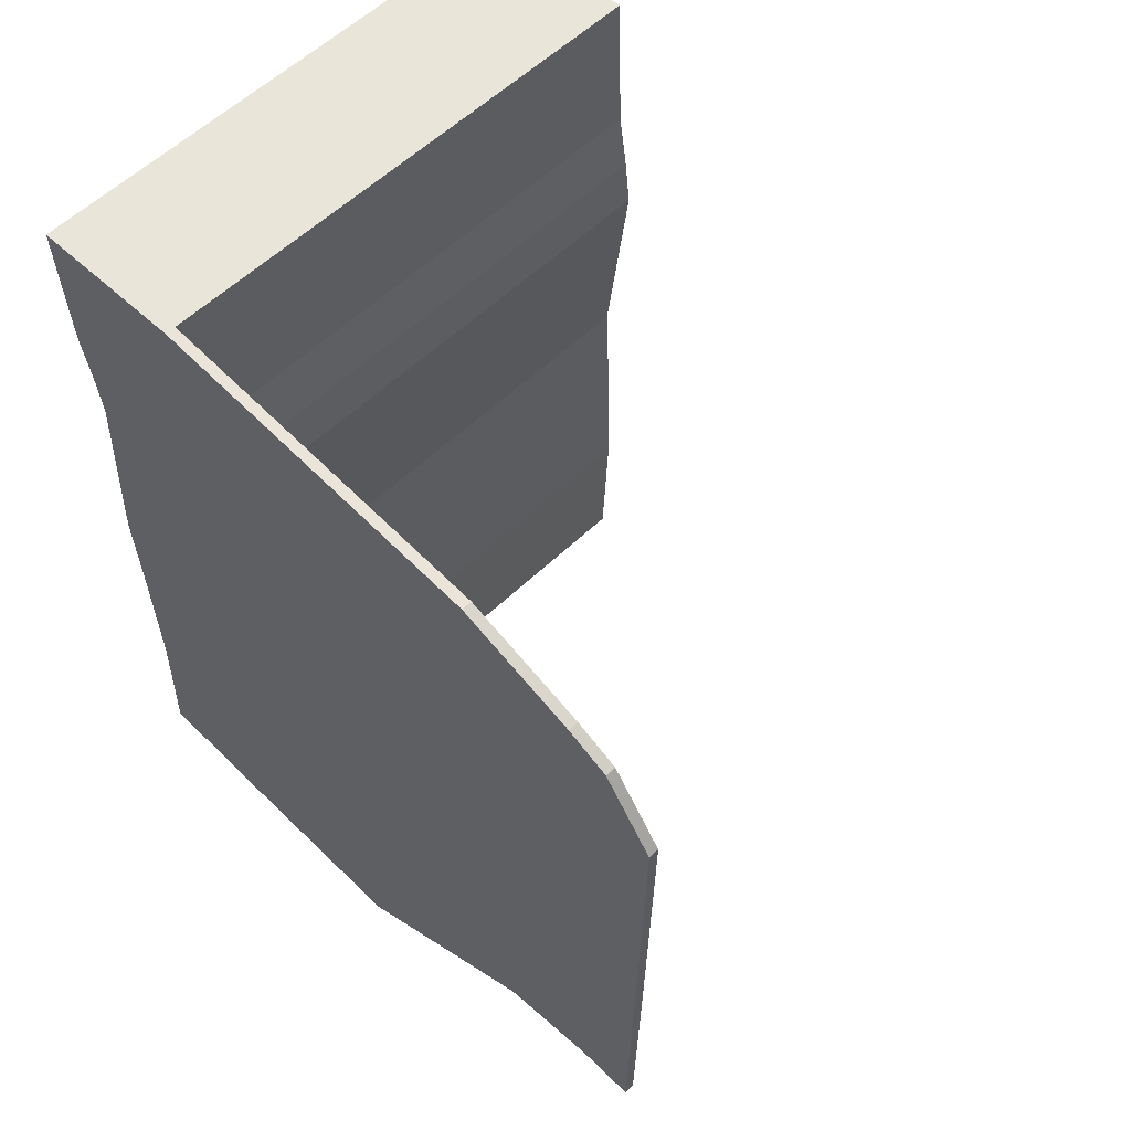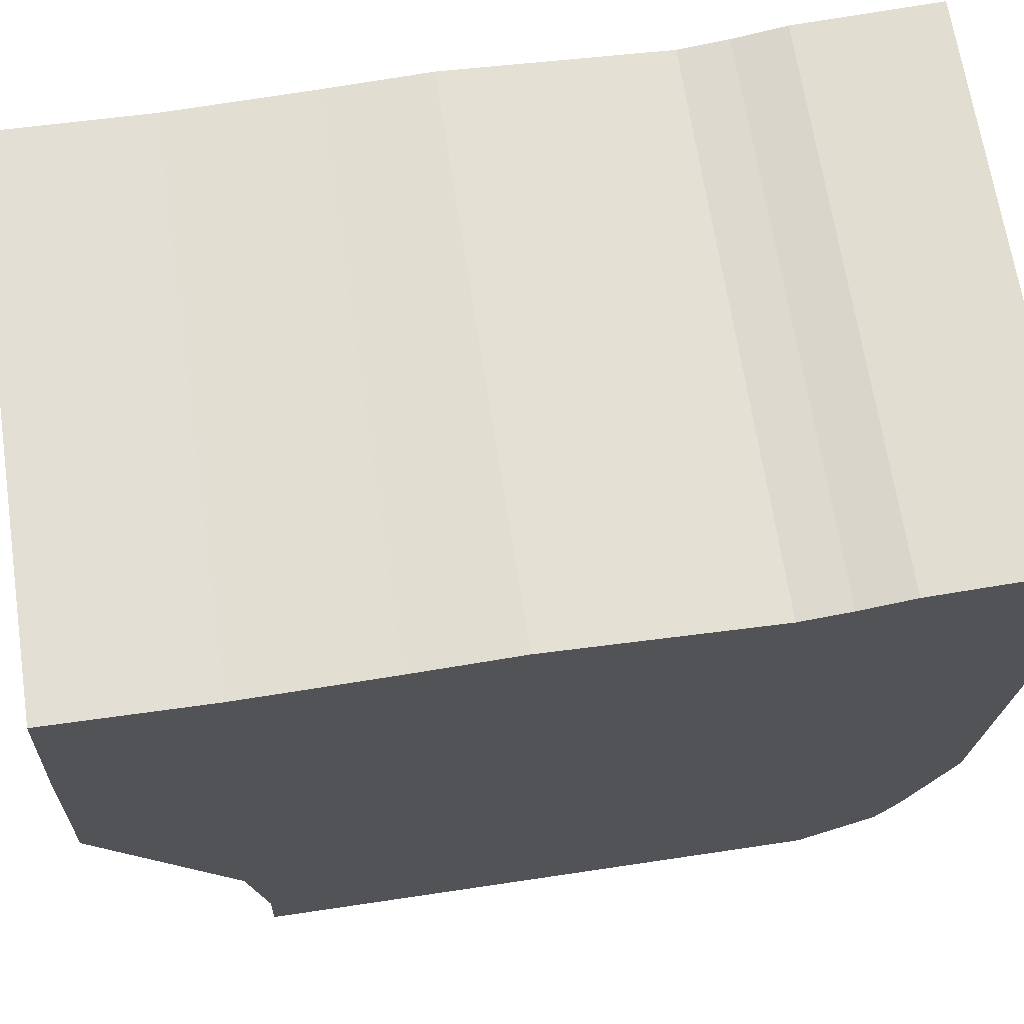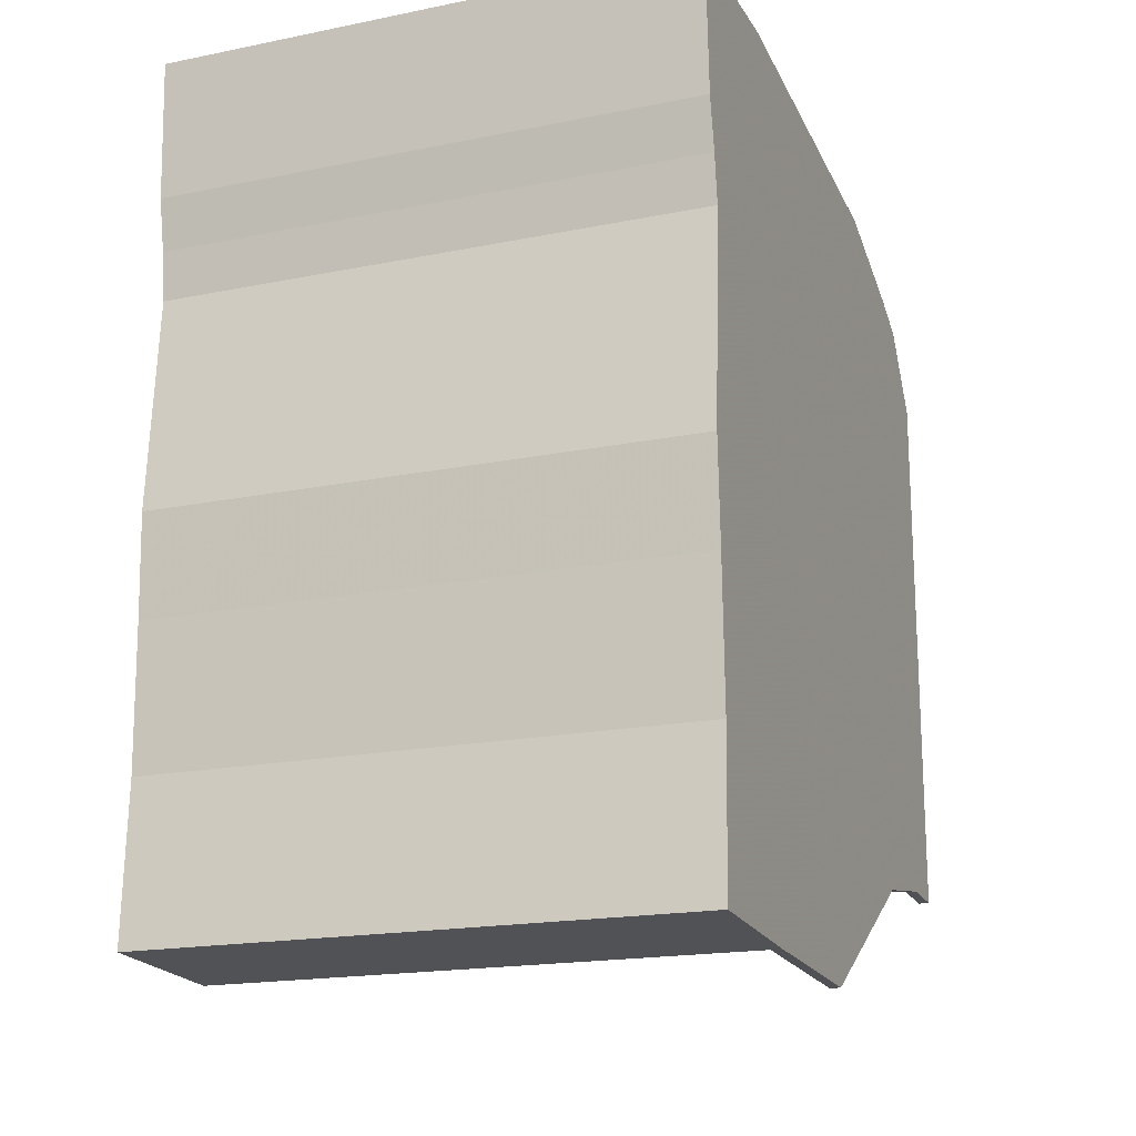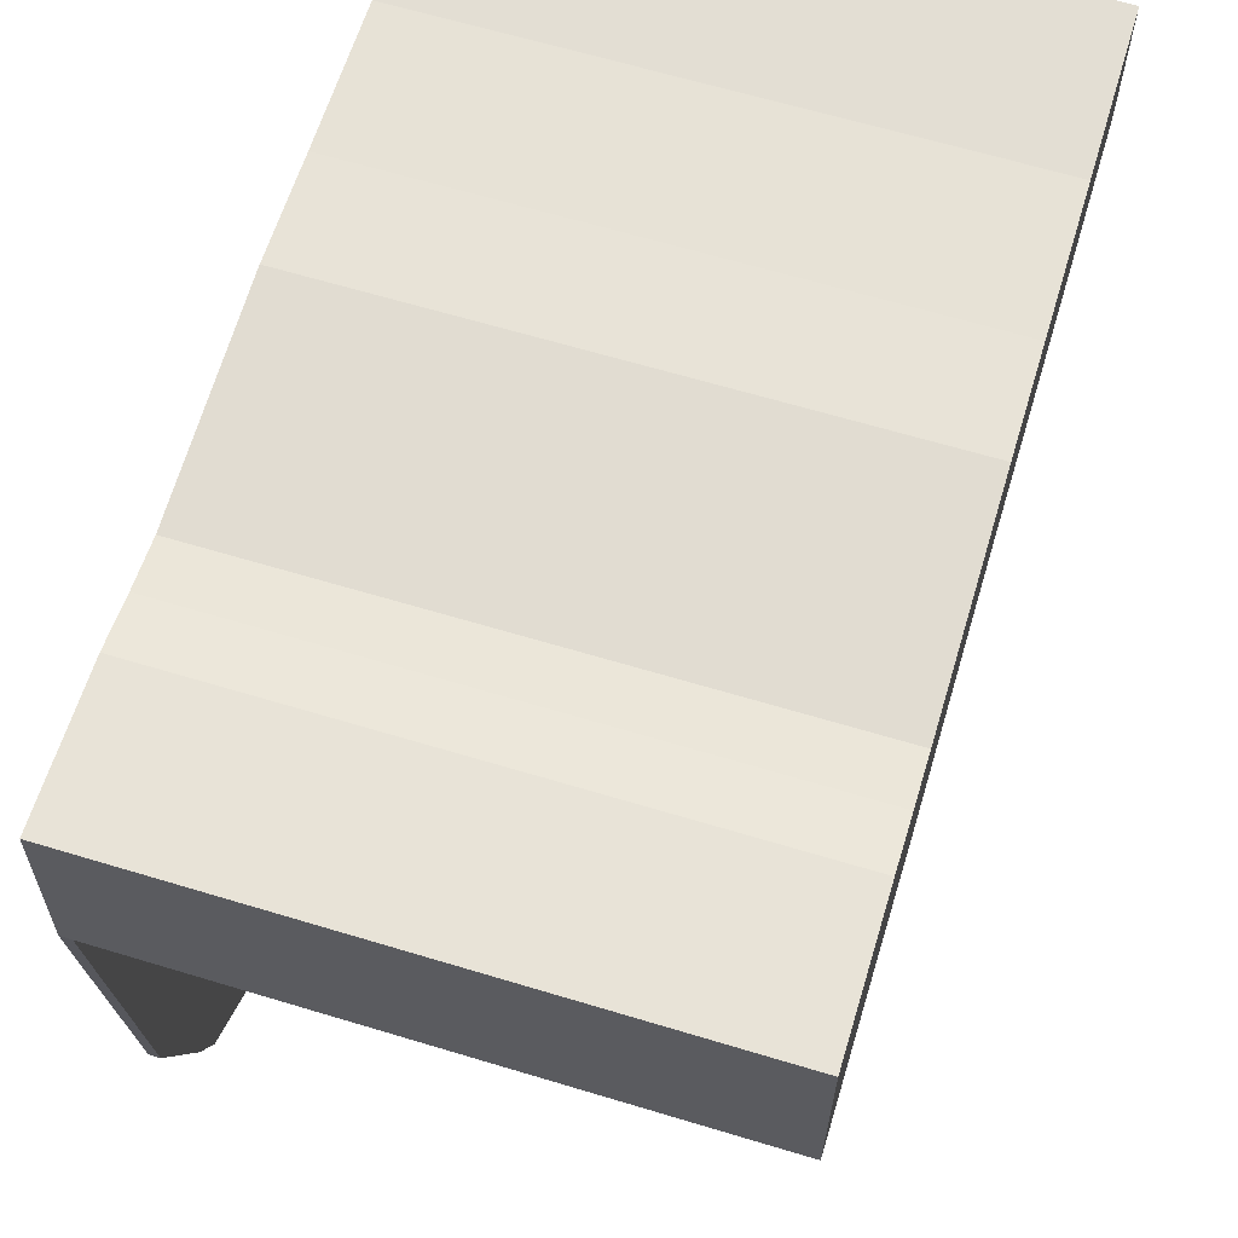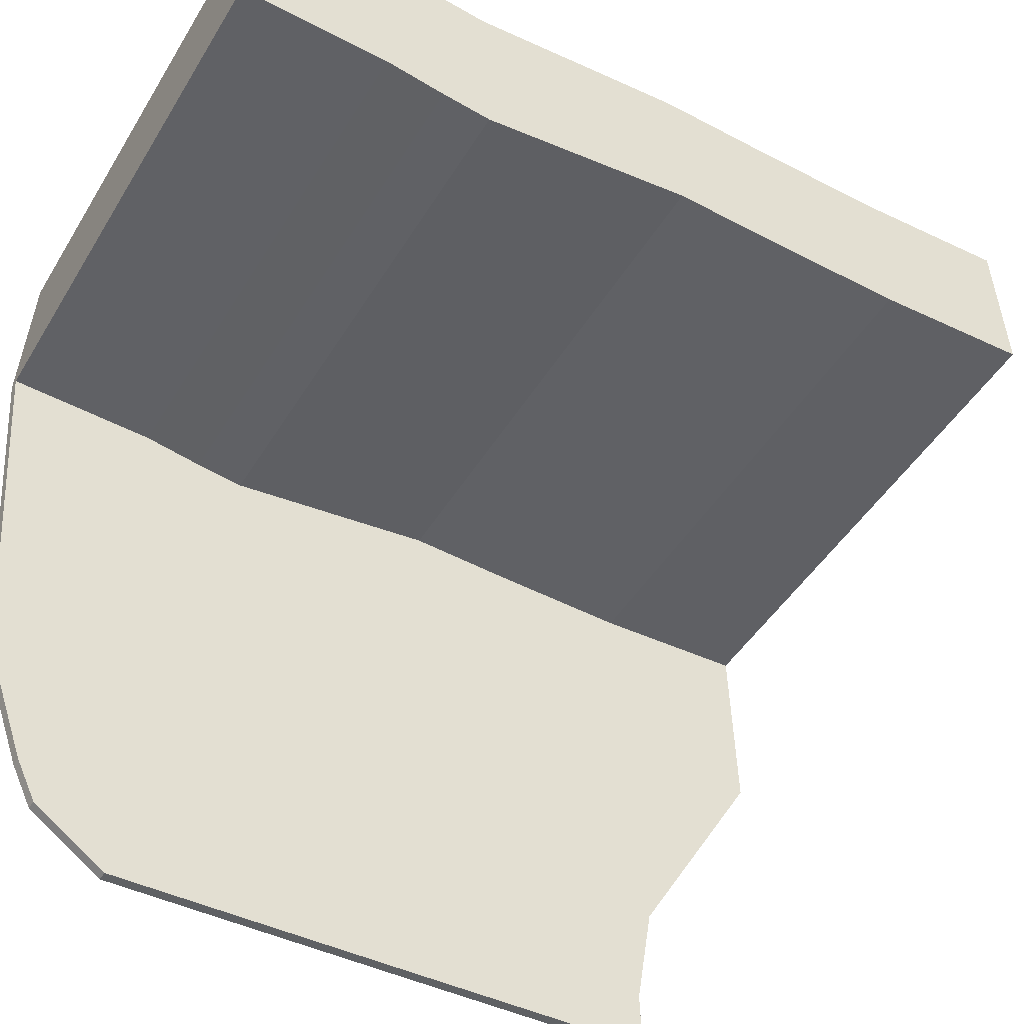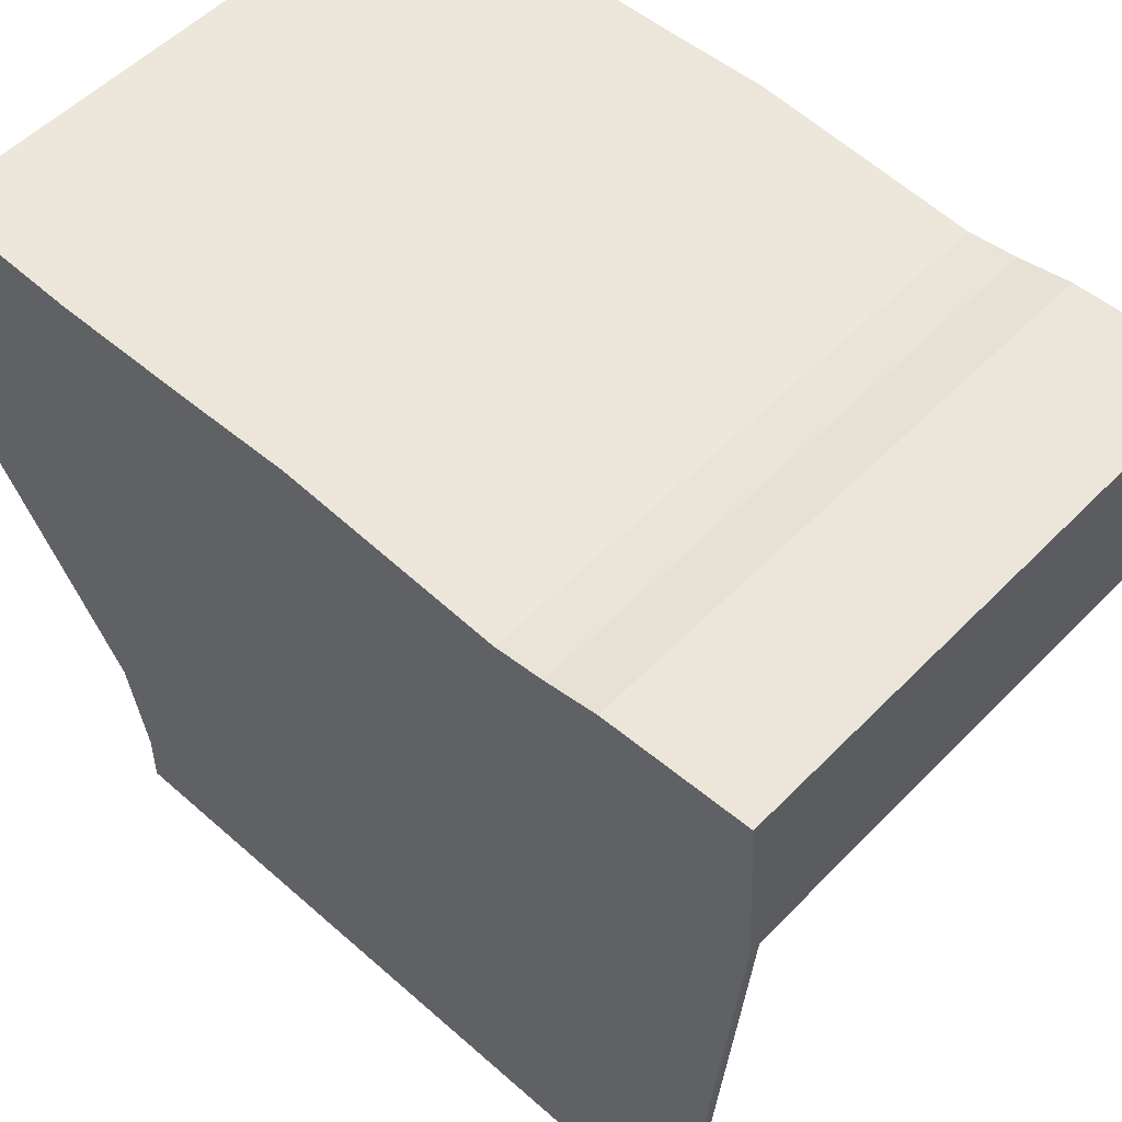
<metadata>
{"format":"obj","ext":"obj","renderer":"f3d","projection":"perspective","resolution":1024,"background":"white","views":[{"elev":57.7,"azim":-44.7,"up":"+Z"},{"elev":67.3,"azim":-98.7,"up":"+Y"},{"elev":-18.5,"azim":-158.8,"up":"+Z"},{"elev":64.6,"azim":16.9,"up":"+Y"},{"elev":-46.5,"azim":60.2,"up":"+Y"},{"elev":53.9,"azim":-47.1,"up":"+Y"}]}
</metadata>
<code>
o Plane
v -2.625 -2.34 -2.452
v -2.624 -2.318 -1.932
v -2.621 -2.92 -1.901
v -2.621 -2.938 -2.45
v -2.625 -2.375 -2.642
v -2.621 -2.973 -2.668
v -2.625 -2.397 -2.82
v -2.621 -2.994 -2.848
v -2.623 -2.897 -3.639
v -2.626 -2.336 -3.614
v -2.627 -2.352 -3.993
v -2.623 -2.913 -4.018
v -2.624 -2.925 -4.542
v -2.627 -2.364 -4.517
v -2.628 -2.34 -5.089
v -2.625 -2.9 -5.113
v -2.621 -3.594 -5.131
v -2.615 -4.399 -4.658
v -2.613 -4.785 -4.594
v -2.611 -4.802 -3.689
v -2.61 -4.819 -2.896
v -2.609 -4.849 -2.251
v -2.61 -4.694 -2.174
v -2.613 -4.25 -2.008
v -2.608 -5.037 -2.528
v -2.61 -5.018 -3.694
v -2.611 -5.001 -4.6
v -2.573 -5.001 -4.6
v -2.571 -5.018 -3.694
v -2.57 -5.037 -2.528
v -2.574 -4.25 -2.008
v -2.571 -4.694 -2.174
v -2.571 -4.849 -2.251
v -2.572 -4.819 -2.896
v -2.573 -4.802 -3.689
v -2.574 -4.785 -4.594
v -2.576 -4.399 -4.658
v -2.582 -3.594 -5.131
v -2.586 -2.9 -5.113
v -2.59 -2.34 -5.089
v -2.589 -2.364 -4.517
v -2.585 -2.925 -4.542
v -2.585 -2.913 -4.018
v -2.588 -2.352 -3.993
v -2.588 -2.336 -3.614
v -2.584 -2.897 -3.639
v -2.583 -2.994 -2.848
v -2.586 -2.397 -2.82
v -2.583 -2.973 -2.668
v -2.586 -2.375 -2.642
v -2.583 -2.938 -2.45
v -2.582 -2.92 -1.901
v -2.586 -2.318 -1.932
v -2.586 -2.34 -2.452
v -2.009 -2.9 -5.113
v -2.008 -2.925 -4.542
v -2.008 -2.913 -4.018
v -2.007 -2.897 -3.639
v -2.006 -2.994 -2.848
v -2.005 -2.973 -2.668
v -2.005 -2.938 -2.45
v -2.005 -2.92 -1.901
v -2.009 -2.318 -1.932
v -2.009 -2.34 -2.452
v -2.009 -2.375 -2.642
v -2.009 -2.397 -2.82
v -2.011 -2.336 -3.614
v -2.011 -2.352 -3.993
v -2.012 -2.364 -4.517
v -2.012 -2.34 -5.089
v -1.53 -2.34 -5.089
v -1.526 -2.9 -5.113
v -1.529 -2.364 -4.517
v -1.528 -2.352 -3.993
v -1.528 -2.336 -3.614
v -1.526 -2.397 -2.82
v -1.526 -2.375 -2.642
v -1.526 -2.34 -2.452
v -1.526 -2.318 -1.932
v -1.522 -2.92 -1.901
v -1.523 -2.938 -2.45
v -1.523 -2.973 -2.668
v -1.523 -2.994 -2.848
v -1.524 -2.897 -3.639
v -1.525 -2.913 -4.018
v -1.525 -2.925 -4.542
v -1.338 -2.9 -5.113
v -1.337 -2.925 -4.542
v -1.336 -2.913 -4.018
v -1.336 -2.897 -3.639
v -1.334 -2.994 -2.848
v -1.334 -2.973 -2.668
v -1.334 -2.938 -2.45
v -1.333 -2.92 -1.901
v -1.337 -2.318 -1.932
v -1.338 -2.34 -2.452
v -1.338 -2.375 -2.642
v -1.338 -2.397 -2.82
v -1.339 -2.336 -3.614
v -1.339 -2.352 -3.993
v -1.34 -2.364 -4.517
v -1.341 -2.34 -5.089
v -0.614 -2.34 -5.089
v -0.6106 -2.9 -5.113
v -0.6131 -2.364 -4.517
v -0.6125 -2.352 -3.993
v -0.6121 -2.336 -3.614
v -0.6108 -2.397 -2.82
v -0.6107 -2.375 -2.642
v -0.6106 -2.34 -2.452
v -0.6101 -2.318 -1.932
v -0.6064 -2.92 -1.901
v -0.607 -2.938 -2.45
v -0.607 -2.973 -2.668
v -0.6071 -2.994 -2.848
v -0.6087 -2.897 -3.639
v -0.6091 -2.913 -4.018
v -0.6097 -2.925 -4.542
f 13 14 15 16
f 16 15 40 39
f 15 14 41 40
f 40 41 69 70
f 39 40 70 55
f 1 4 3 2
f 4 1 5 6
f 6 5 7 8
f 8 7 10 9
f 9 10 11 12
f 12 11 14 13
f 13 16 17 18
f 12 13 18 19
f 9 12 19 20
f 8 9 20 21
f 6 8 21 22
f 4 6 22 23
f 3 4 23 24
f 22 21 25
f 21 20 26 25
f 20 19 27 26
f 25 26 29 30
f 26 27 28 29
f 27 19 36 28
f 22 25 30 33
f 3 24 31 52
f 24 23 32 31
f 23 22 33 32
f 19 18 37 36
f 18 17 38 37
f 17 16 39 38
f 14 11 44 41
f 11 10 45 44
f 10 7 48 45
f 7 5 50 48
f 5 1 54 50
f 1 2 53 54
f 2 3 52 53
f 38 39 42 37
f 37 42 43 36
f 36 43 46 35
f 35 46 47 34
f 34 47 49 33
f 33 49 51 32
f 32 51 52 31
f 30 34 33
f 29 35 34 30
f 28 36 35 29
f 42 39 55 56
f 43 42 56 57
f 46 43 57 58
f 47 46 58 59
f 49 47 59 60
f 51 49 60 61
f 52 51 61 62
f 53 52 62 63
f 54 53 63 64
f 50 54 64 65
f 48 50 65 66
f 45 48 66 67
f 44 45 67 68
f 41 44 68 69
f 55 70 71 72
f 70 69 73 71
f 69 68 74 73
f 68 67 75 74
f 67 66 76 75
f 66 65 77 76
f 65 64 78 77
f 64 63 79 78
f 63 62 80 79
f 62 61 81 80
f 61 60 82 81
f 60 59 83 82
f 59 58 84 83
f 58 57 85 84
f 57 56 86 85
f 56 55 72 86
f 86 72 87 88
f 85 86 88 89
f 84 85 89 90
f 83 84 90 91
f 82 83 91 92
f 81 82 92 93
f 80 81 93 94
f 79 80 94 95
f 78 79 95 96
f 77 78 96 97
f 76 77 97 98
f 75 76 98 99
f 74 75 99 100
f 73 74 100 101
f 71 73 101 102
f 72 71 102 87
f 87 102 103 104
f 102 101 105 103
f 101 100 106 105
f 100 99 107 106
f 99 98 108 107
f 98 97 109 108
f 97 96 110 109
f 96 95 111 110
f 95 94 112 111
f 94 93 113 112
f 93 92 114 113
f 92 91 115 114
f 91 90 116 115
f 90 89 117 116
f 89 88 118 117
f 88 87 104 118
f 112 113 110 111
f 109 110 113 114
f 108 109 114 115
f 107 108 115 116
f 106 107 116 117
f 105 106 117 118
f 103 105 118 104

</code>
